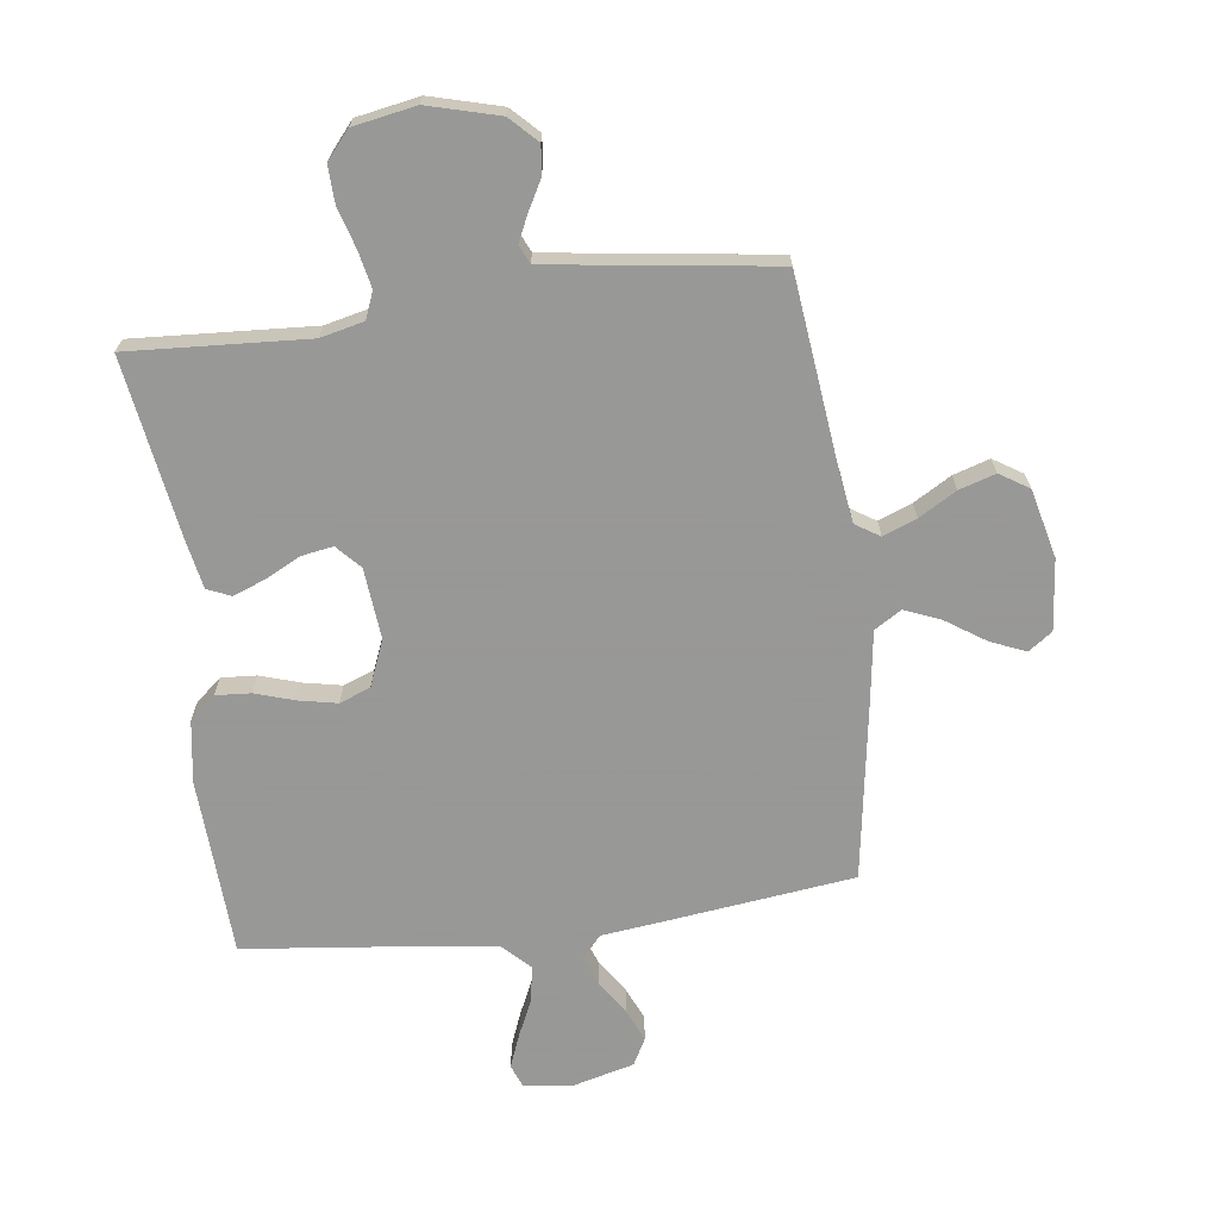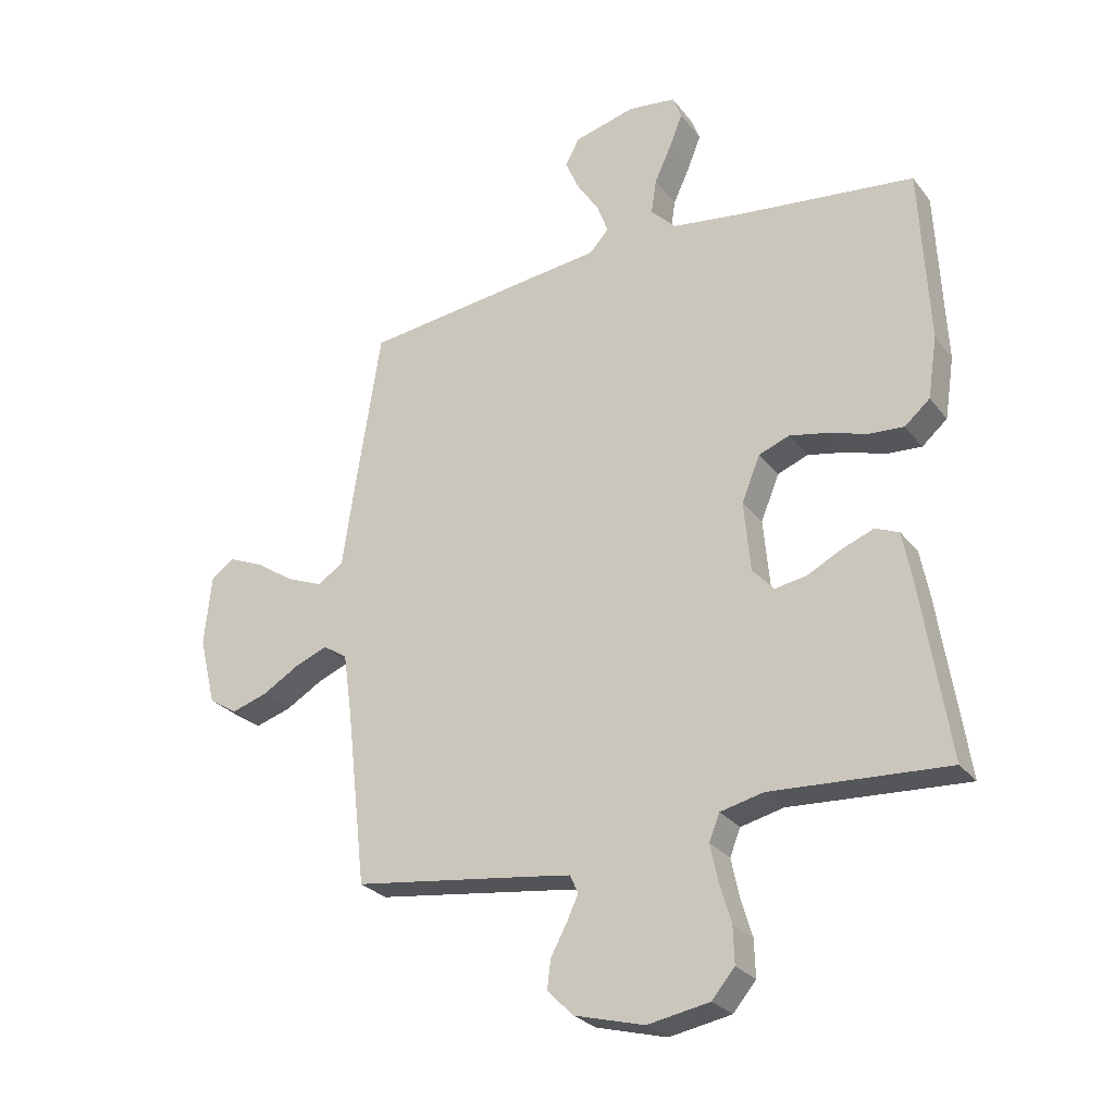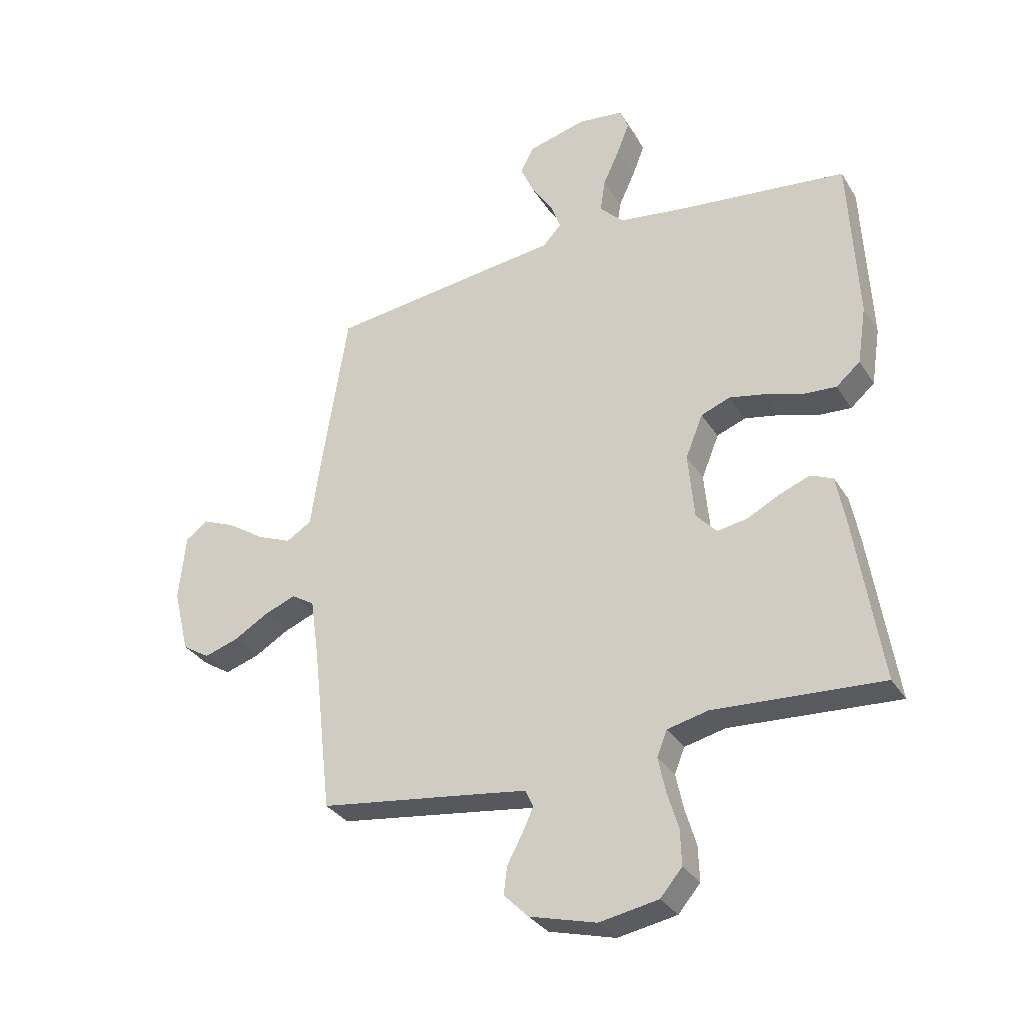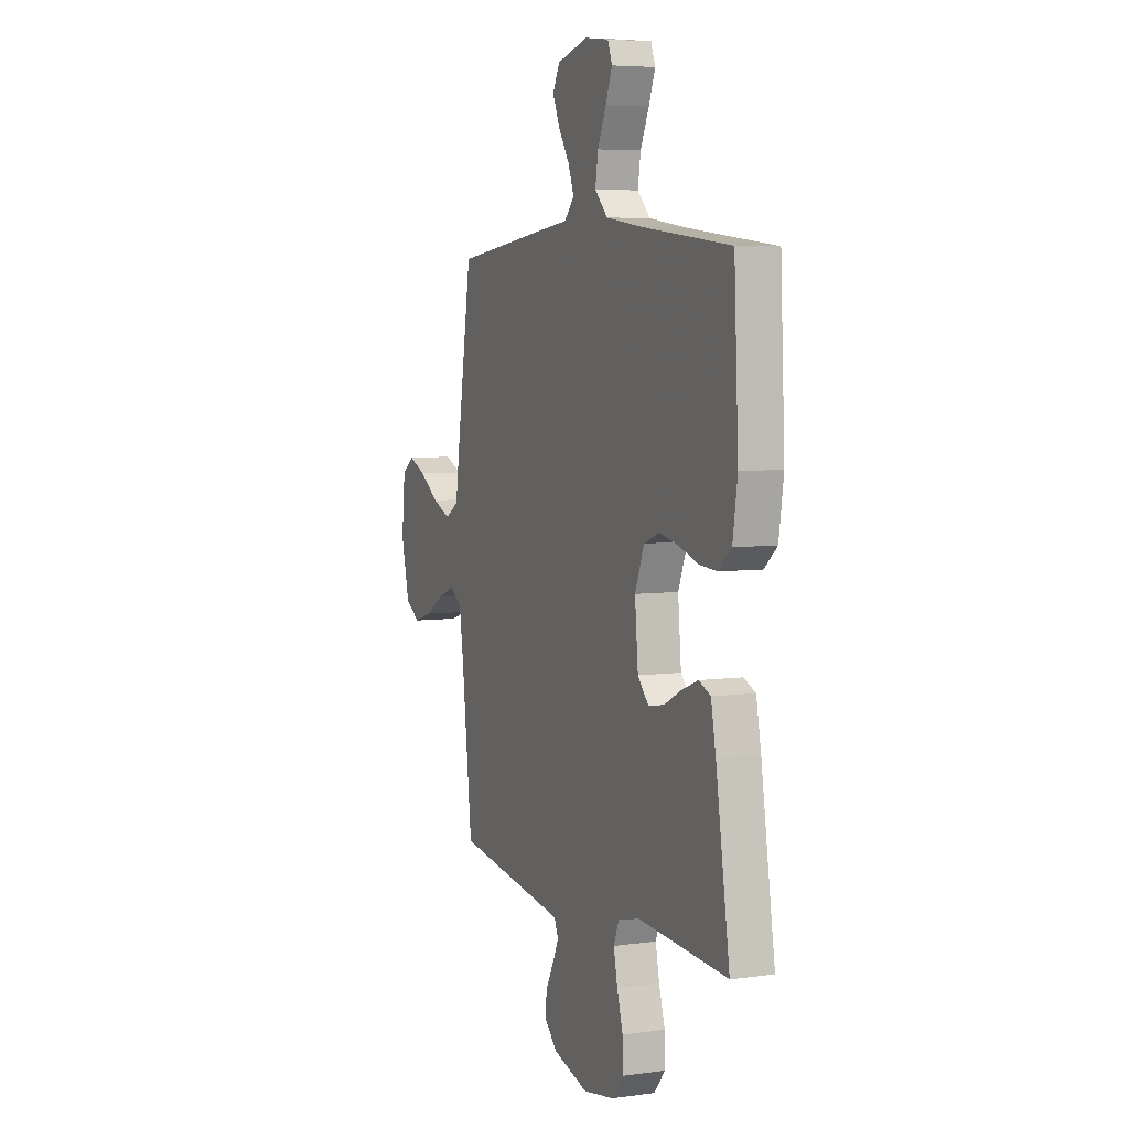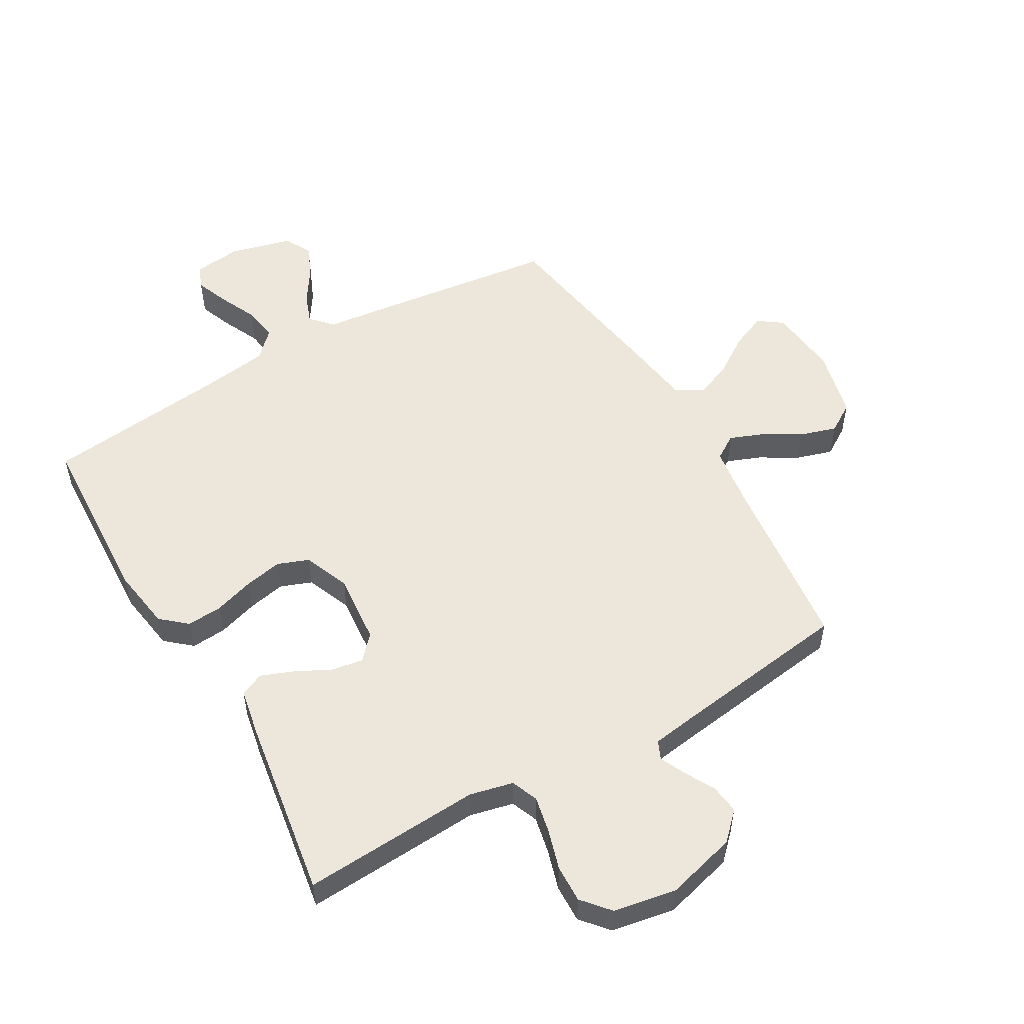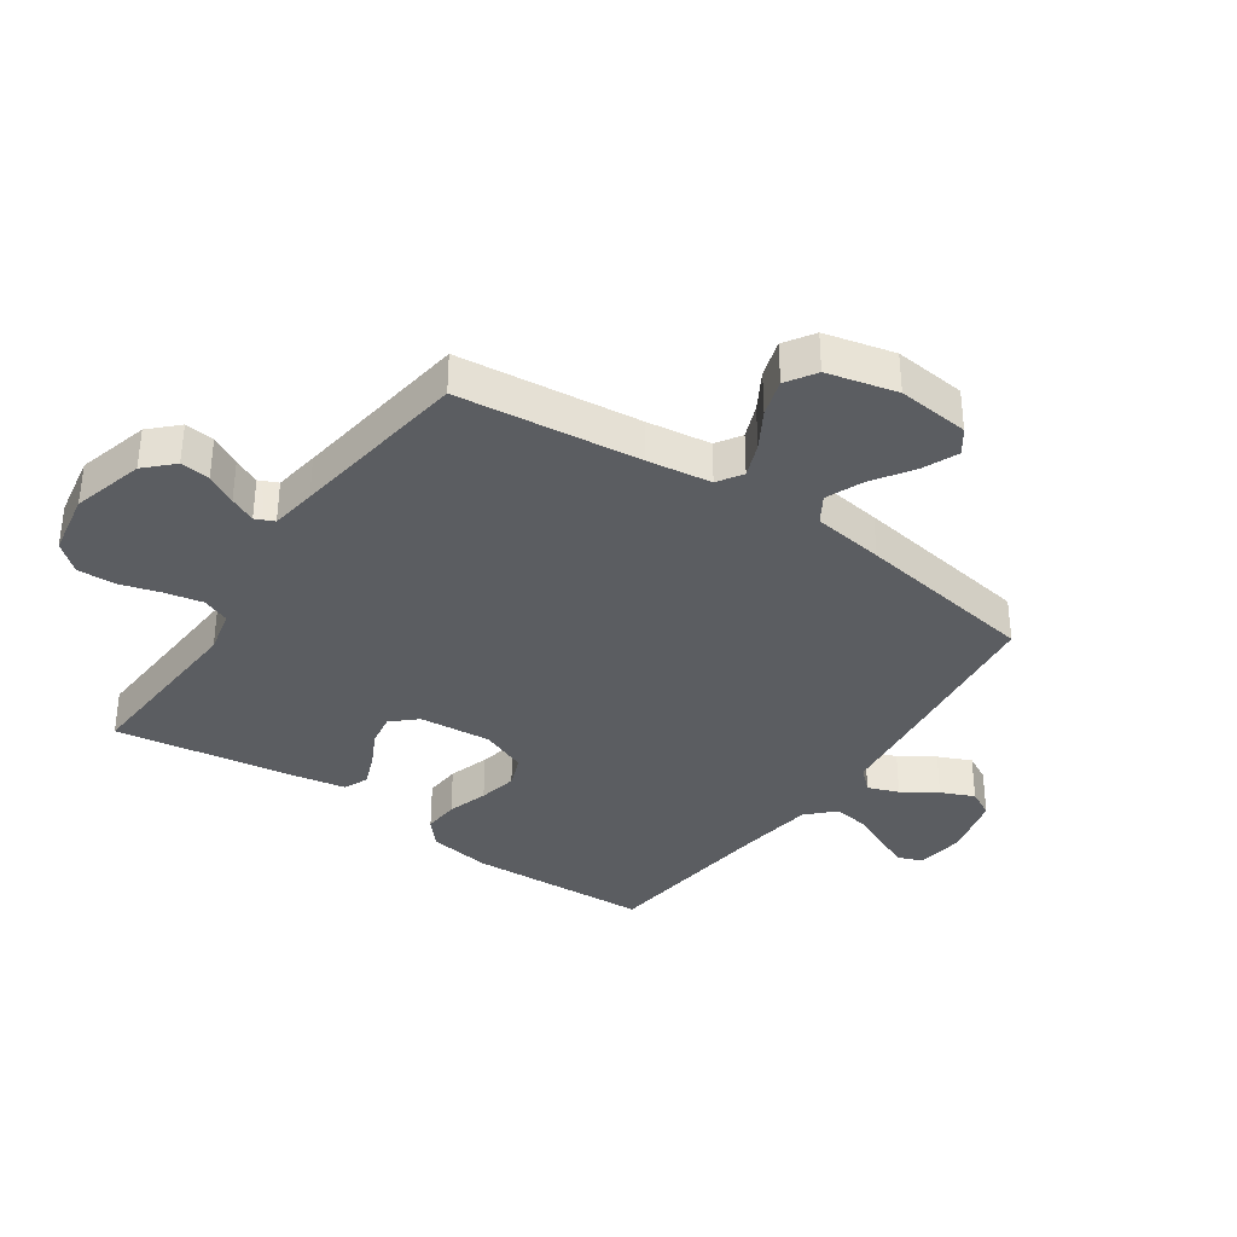
<metadata>
{"format":"obj","ext":"obj","renderer":"f3d","projection":"perspective","resolution":1024,"background":"white","views":[{"elev":-68.4,"azim":-172.6,"up":"+Y"},{"elev":-27.1,"azim":29.4,"up":"+Z"},{"elev":-32.0,"azim":27.0,"up":"+Z"},{"elev":5.7,"azim":67.1,"up":"+Z"},{"elev":53.3,"azim":149.9,"up":"+Y"},{"elev":-35.7,"azim":-124.7,"up":"+Y"}]}
</metadata>
<code>
v 0.5 0.07 0.5
v 0.515 0.07 0.2
v 0.499 0.07 0.096
v 0.456 0.07 0.059
v 0.397 0.07 0.063
v 0.33 0.07 0.084
v 0.266 0.07 0.097
v 0.214 0.07 0.077
v 0.183 0.07 0
v 0.194 0.07 -0.119
v 0.231 0.07 -0.159
v 0.284 0.07 -0.15
v 0.343 0.07 -0.12
v 0.397 0.07 -0.099
v 0.437 0.07 -0.116
v 0.453 0.07 -0.2
v 0.5 0.07 -0.5
v 0.2 0.07 -0.482
v 0.127 0.07 -0.499
v 0.109 0.07 -0.544
v 0.122 0.07 -0.606
v 0.142 0.07 -0.673
v 0.144 0.07 -0.736
v 0.105 0.07 -0.782
v 0 0.07 -0.801
v -0.119 0.07 -0.769
v -0.163 0.07 -0.725
v -0.157 0.07 -0.676
v -0.13 0.07 -0.626
v -0.11 0.07 -0.583
v -0.124 0.07 -0.552
v -0.2 0.07 -0.541
v -0.5 0.07 -0.5
v -0.534 0.07 -0.2
v -0.549 0.07 -0.094
v -0.59 0.07 -0.068
v -0.646 0.07 -0.09
v -0.709 0.07 -0.127
v -0.77 0.07 -0.146
v -0.819 0.07 -0.115
v -0.847 0.07 0
v -0.835 0.07 0.119
v -0.795 0.07 0.148
v -0.736 0.07 0.123
v -0.67 0.07 0.079
v -0.609 0.07 0.054
v -0.564 0.07 0.082
v -0.547 0.07 0.2
v -0.5 0.07 0.5
v -0.2 0.07 0.537
v -0.081 0.07 0.551
v -0.048 0.07 0.587
v -0.067 0.07 0.638
v -0.104 0.07 0.694
v -0.128 0.07 0.749
v -0.104 0.07 0.794
v 0 0.07 0.821
v 0.081 0.07 0.811
v 0.096 0.07 0.772
v 0.074 0.07 0.716
v 0.045 0.07 0.653
v 0.036 0.07 0.594
v 0.079 0.07 0.551
v 0.2 0.07 0.534
v 0.5 0 0.5
v 0.515 0 0.2
v 0.499 0 0.096
v 0.456 0 0.059
v 0.397 0 0.063
v 0.33 0 0.084
v 0.266 0 0.097
v 0.214 0 0.077
v 0.183 0 0
v 0.194 0 -0.119
v 0.231 0 -0.159
v 0.284 0 -0.15
v 0.343 0 -0.12
v 0.397 0 -0.099
v 0.437 0 -0.116
v 0.453 0 -0.2
v 0.5 0 -0.5
v 0.2 0 -0.482
v 0.127 0 -0.499
v 0.109 0 -0.544
v 0.122 0 -0.606
v 0.142 0 -0.673
v 0.144 0 -0.736
v 0.105 0 -0.782
v 0 0 -0.801
v -0.119 0 -0.769
v -0.163 0 -0.725
v -0.157 0 -0.676
v -0.13 0 -0.626
v -0.11 0 -0.583
v -0.124 0 -0.552
v -0.2 0 -0.541
v -0.5 0 -0.5
v -0.534 0 -0.2
v -0.549 0 -0.094
v -0.59 0 -0.068
v -0.646 0 -0.09
v -0.709 0 -0.127
v -0.77 0 -0.146
v -0.819 0 -0.115
v -0.847 0 0
v -0.835 0 0.119
v -0.795 0 0.148
v -0.736 0 0.123
v -0.67 0 0.079
v -0.609 0 0.054
v -0.564 0 0.082
v -0.547 0 0.2
v -0.5 0 0.5
v -0.2 0 0.537
v -0.081 0 0.551
v -0.048 0 0.587
v -0.067 0 0.638
v -0.104 0 0.694
v -0.128 0 0.749
v -0.104 0 0.794
v 0 0 0.821
v 0.081 0 0.811
v 0.096 0 0.772
v 0.074 0 0.716
v 0.045 0 0.653
v 0.036 0 0.594
v 0.079 0 0.551
v 0.2 0 0.534
f 58 59 60 61
f 56 57 58 61
f 56 61 62
f 53 54 55 56
f 52 53 56 62
f 51 52 62 63
f 47 48 49 50
f 47 50 51 63
f 42 43 44 45
f 42 45 46
f 41 42 46
f 40 41 46
f 37 38 39 40
f 36 37 40 46
f 35 36 46 47
f 32 33 34
f 31 32 34 35
f 26 27 28 29
f 26 29 30
f 25 26 30
f 24 25 30 31
f 21 22 23 24
f 20 21 24 31
f 15 16 17 18
f 15 18 19
f 12 13 14 15
f 12 15 19
f 11 12 19
f 10 11 19 20
f 3 4 5 6
f 3 6 7
f 64 1 2 3
f 64 3 7
f 63 64 7 8
f 47 63 8 9
f 20 31 35 47
f 9 10 20 47
f 125 124 123 122
f 125 122 121 120
f 126 125 120
f 120 119 118 117
f 126 120 117 116
f 127 126 116 115
f 114 113 112 111
f 127 115 114 111
f 109 108 107 106
f 110 109 106
f 110 106 105
f 110 105 104
f 104 103 102 101
f 110 104 101 100
f 111 110 100 99
f 98 97 96
f 99 98 96 95
f 93 92 91 90
f 94 93 90
f 94 90 89
f 95 94 89 88
f 88 87 86 85
f 95 88 85 84
f 82 81 80 79
f 83 82 79
f 79 78 77 76
f 83 79 76
f 83 76 75
f 84 83 75 74
f 70 69 68 67
f 71 70 67
f 67 66 65 128
f 71 67 128
f 72 71 128 127
f 73 72 127 111
f 111 99 95 84
f 111 84 74 73
f 1 65 66 2
f 2 66 67 3
f 3 67 68 4
f 4 68 69 5
f 5 69 70 6
f 6 70 71 7
f 7 71 72 8
f 8 72 73 9
f 9 73 74 10
f 10 74 75 11
f 11 75 76 12
f 12 76 77 13
f 13 77 78 14
f 14 78 79 15
f 15 79 80 16
f 16 80 81 17
f 17 81 82 18
f 18 82 83 19
f 19 83 84 20
f 20 84 85 21
f 21 85 86 22
f 22 86 87 23
f 23 87 88 24
f 24 88 89 25
f 25 89 90 26
f 26 90 91 27
f 27 91 92 28
f 28 92 93 29
f 29 93 94 30
f 30 94 95 31
f 31 95 96 32
f 32 96 97 33
f 33 97 98 34
f 34 98 99 35
f 35 99 100 36
f 36 100 101 37
f 37 101 102 38
f 38 102 103 39
f 39 103 104 40
f 40 104 105 41
f 41 105 106 42
f 42 106 107 43
f 43 107 108 44
f 44 108 109 45
f 45 109 110 46
f 46 110 111 47
f 47 111 112 48
f 48 112 113 49
f 49 113 114 50
f 50 114 115 51
f 51 115 116 52
f 52 116 117 53
f 53 117 118 54
f 54 118 119 55
f 55 119 120 56
f 56 120 121 57
f 57 121 122 58
f 58 122 123 59
f 59 123 124 60
f 60 124 125 61
f 61 125 126 62
f 62 126 127 63
f 63 127 128 64
f 64 128 65 1

</code>
